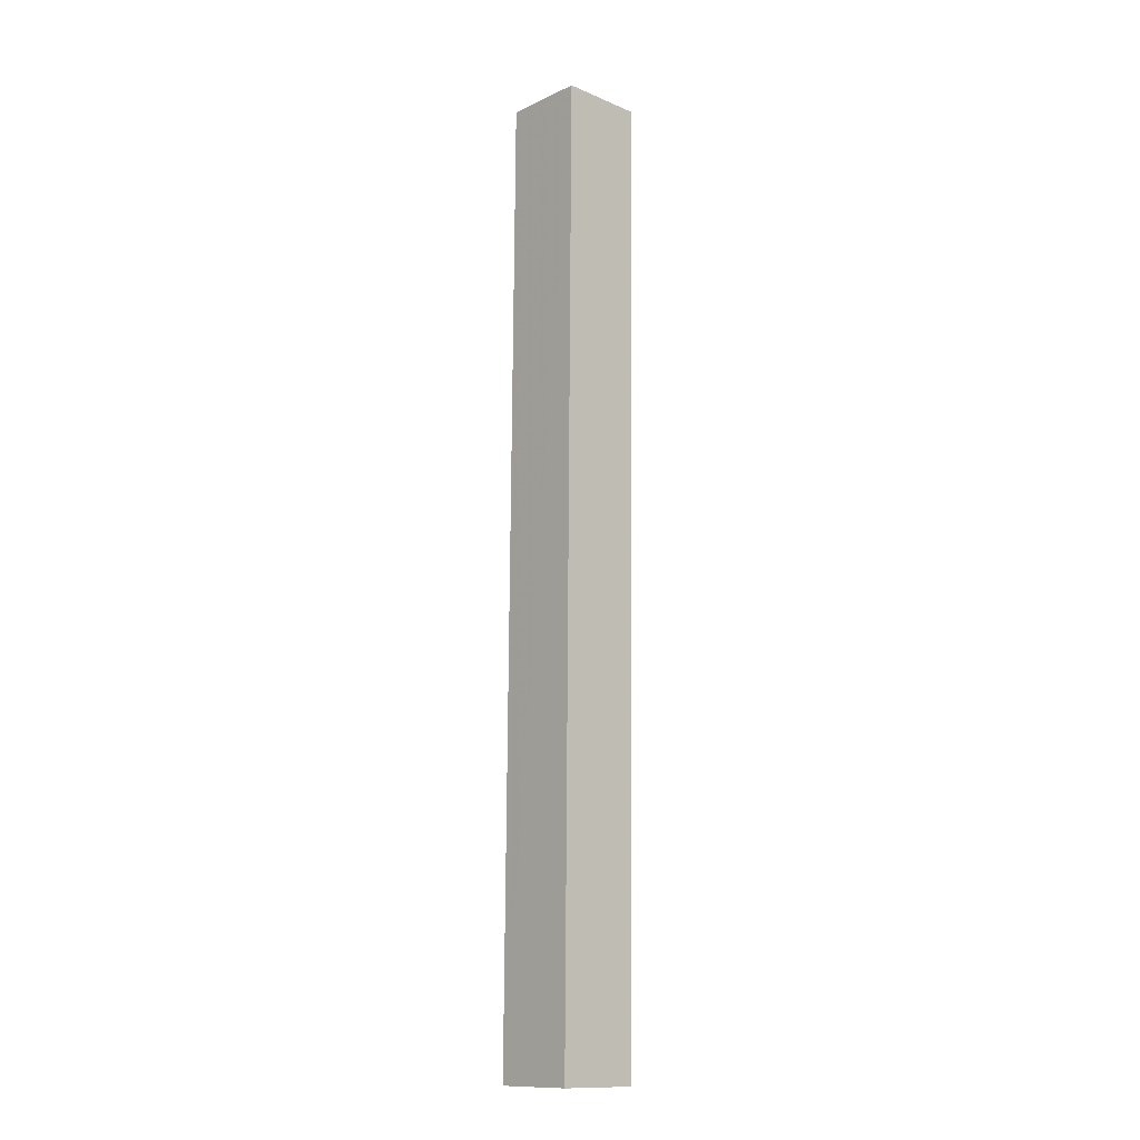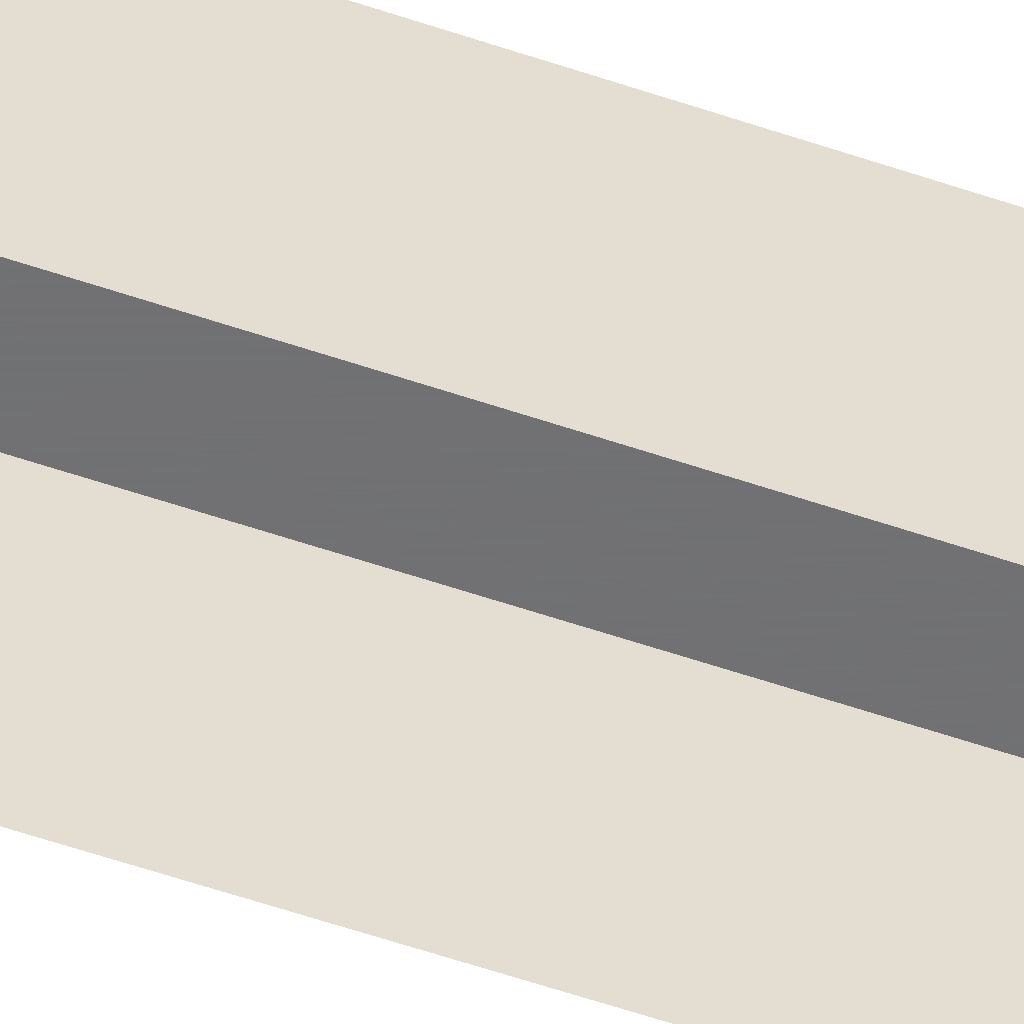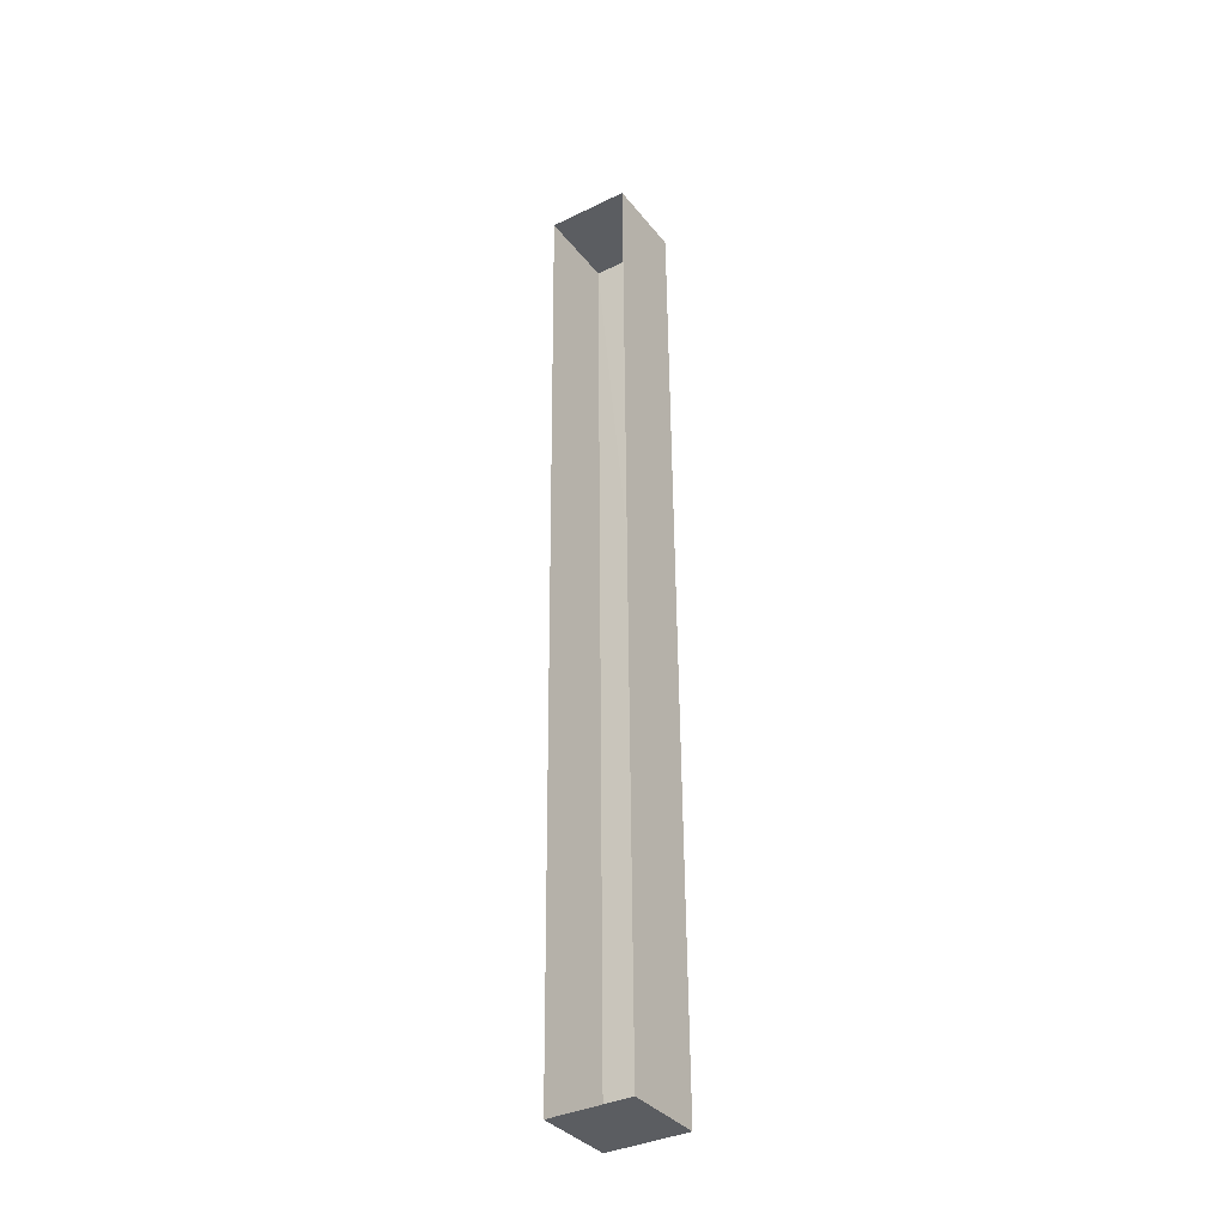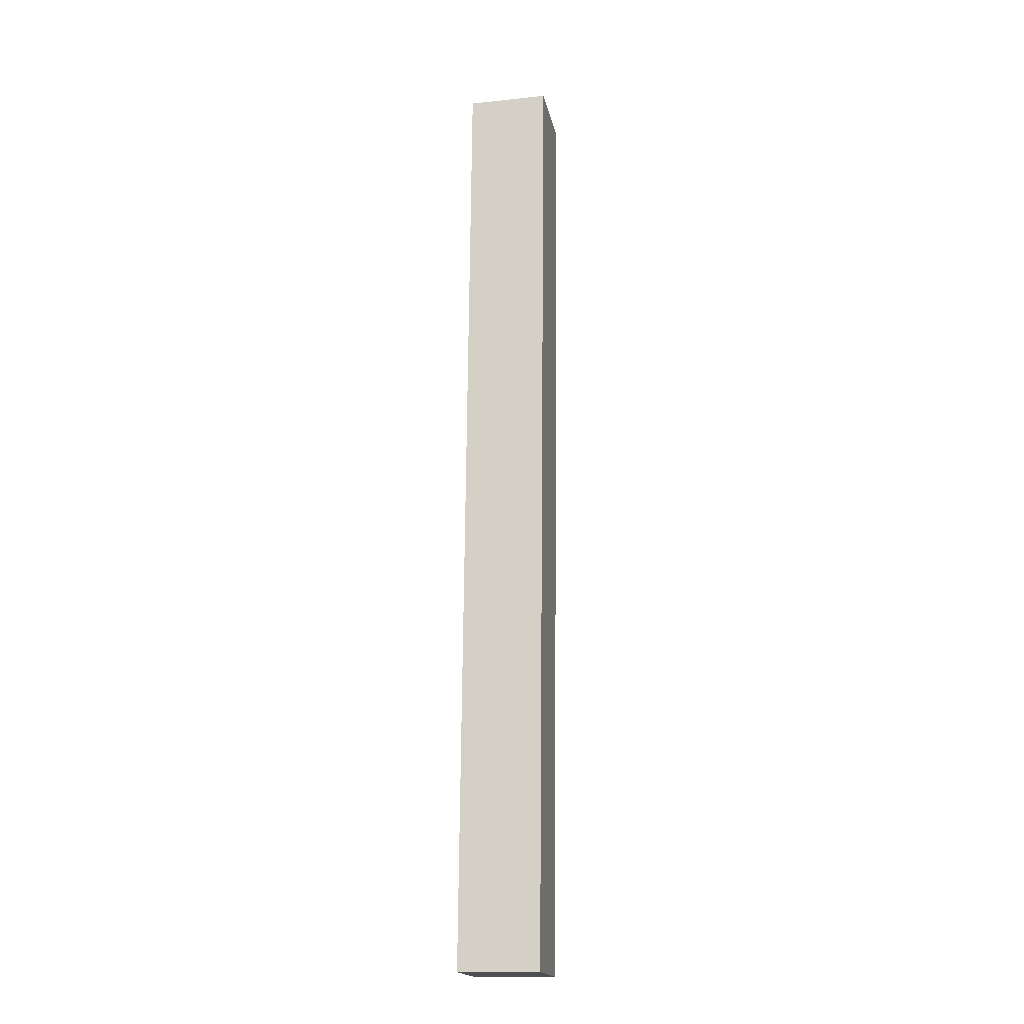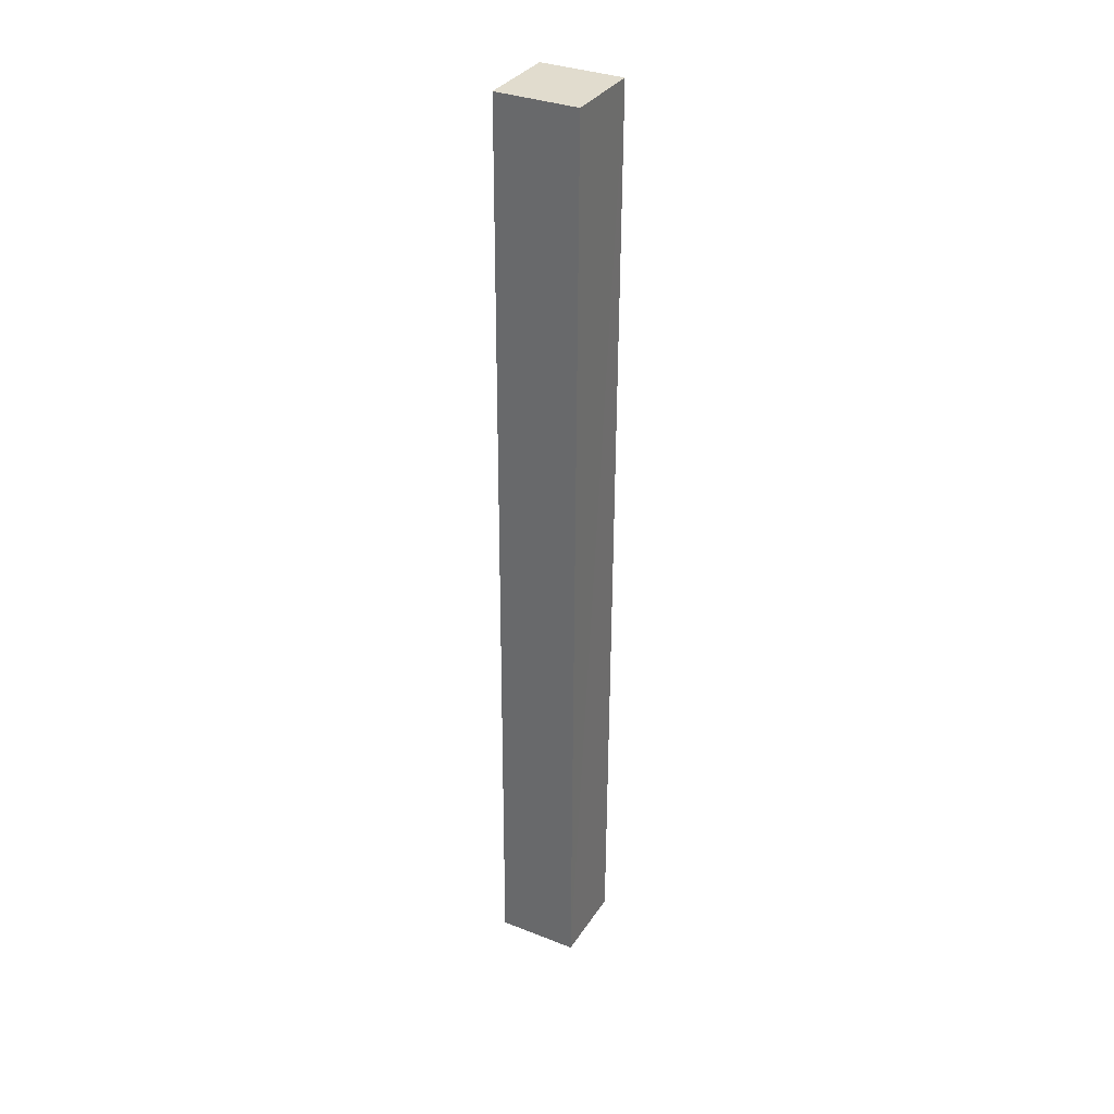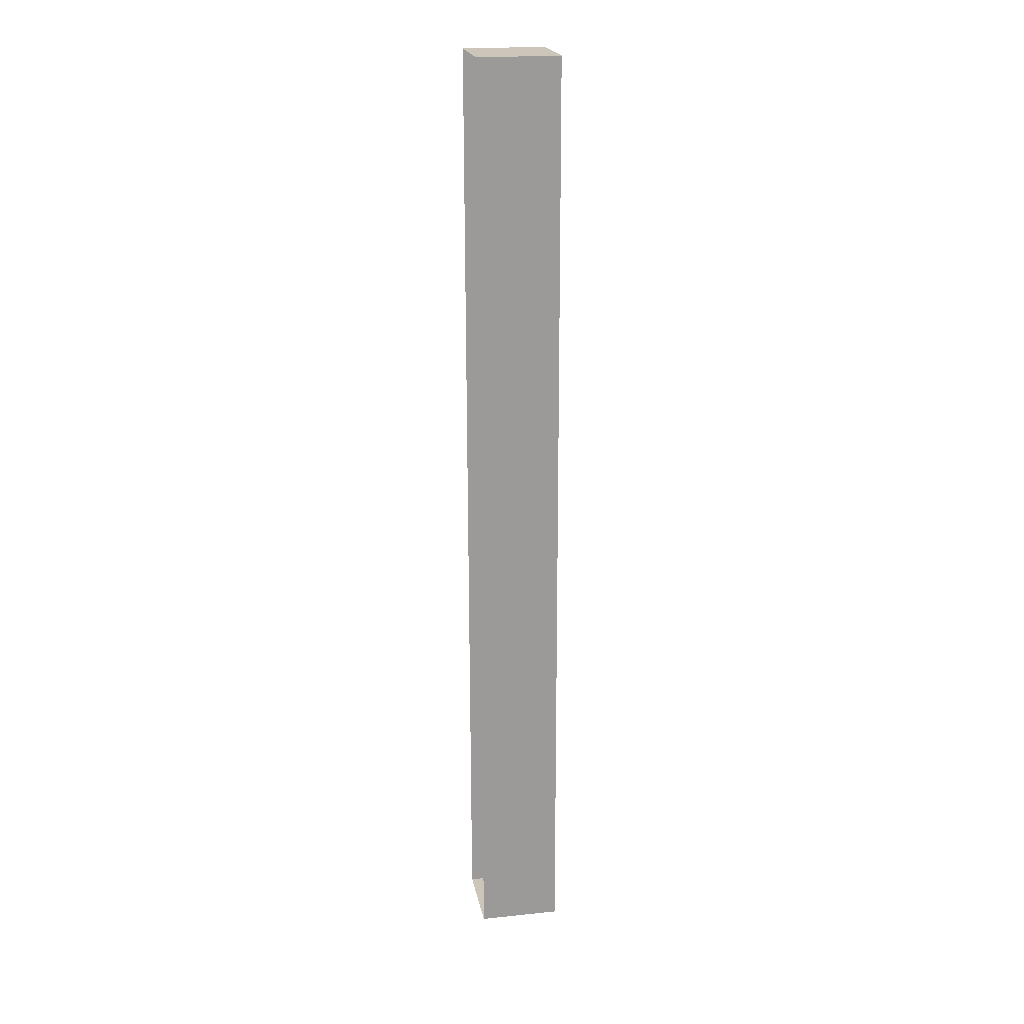
<metadata>
{"format":"obj","ext":"obj","renderer":"f3d","projection":"perspective","resolution":1024,"background":"white","views":[{"elev":-13.5,"azim":46.7,"up":"+Y"},{"elev":-55.2,"azim":69.4,"up":"+Z"},{"elev":-35.3,"azim":-147.2,"up":"+Y"},{"elev":-18.3,"azim":11.7,"up":"+Y"},{"elev":34.2,"azim":-61.7,"up":"+Y"},{"elev":21.4,"azim":-100.5,"up":"+Y"}]}
</metadata>
<code>
v -2.255e+05 -1.27e+05 15.61
v -2.255e+05 -1.27e+05 15.61
v -2.255e+05 -1.271e+05 15.61
v -2.255e+05 -1.271e+05 15.61
v -2.255e+05 -1.27e+05 17.58
v -2.255e+05 -1.271e+05 17.58
v -2.255e+05 -1.271e+05 17.58
v -2.255e+05 -1.27e+05 17.58
f 1 2 3
f 4 1 3
f 5 6 7
f 5 8 6
f 6 1 4
f 6 8 1
f 5 3 2
f 5 7 3
f 5 2 1
f 8 5 1
f 7 4 3
f 7 6 4

</code>
